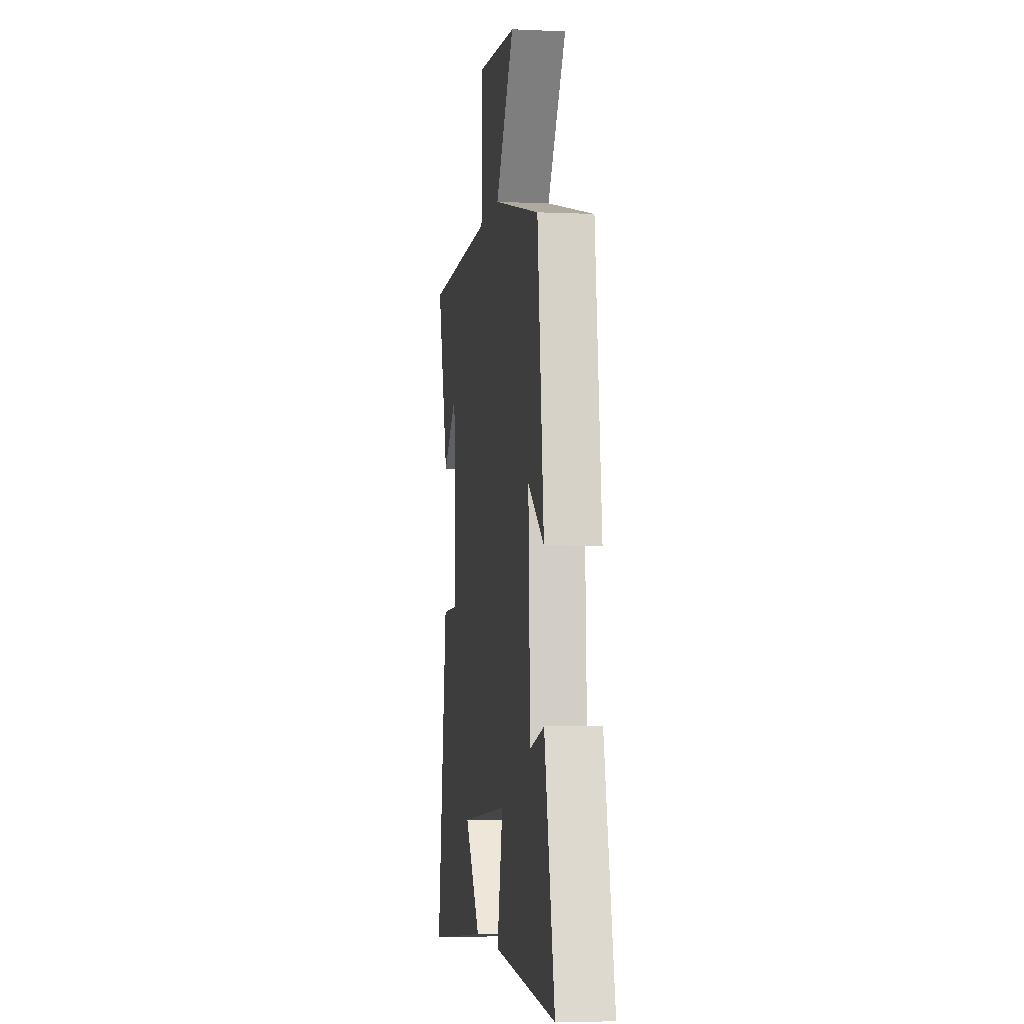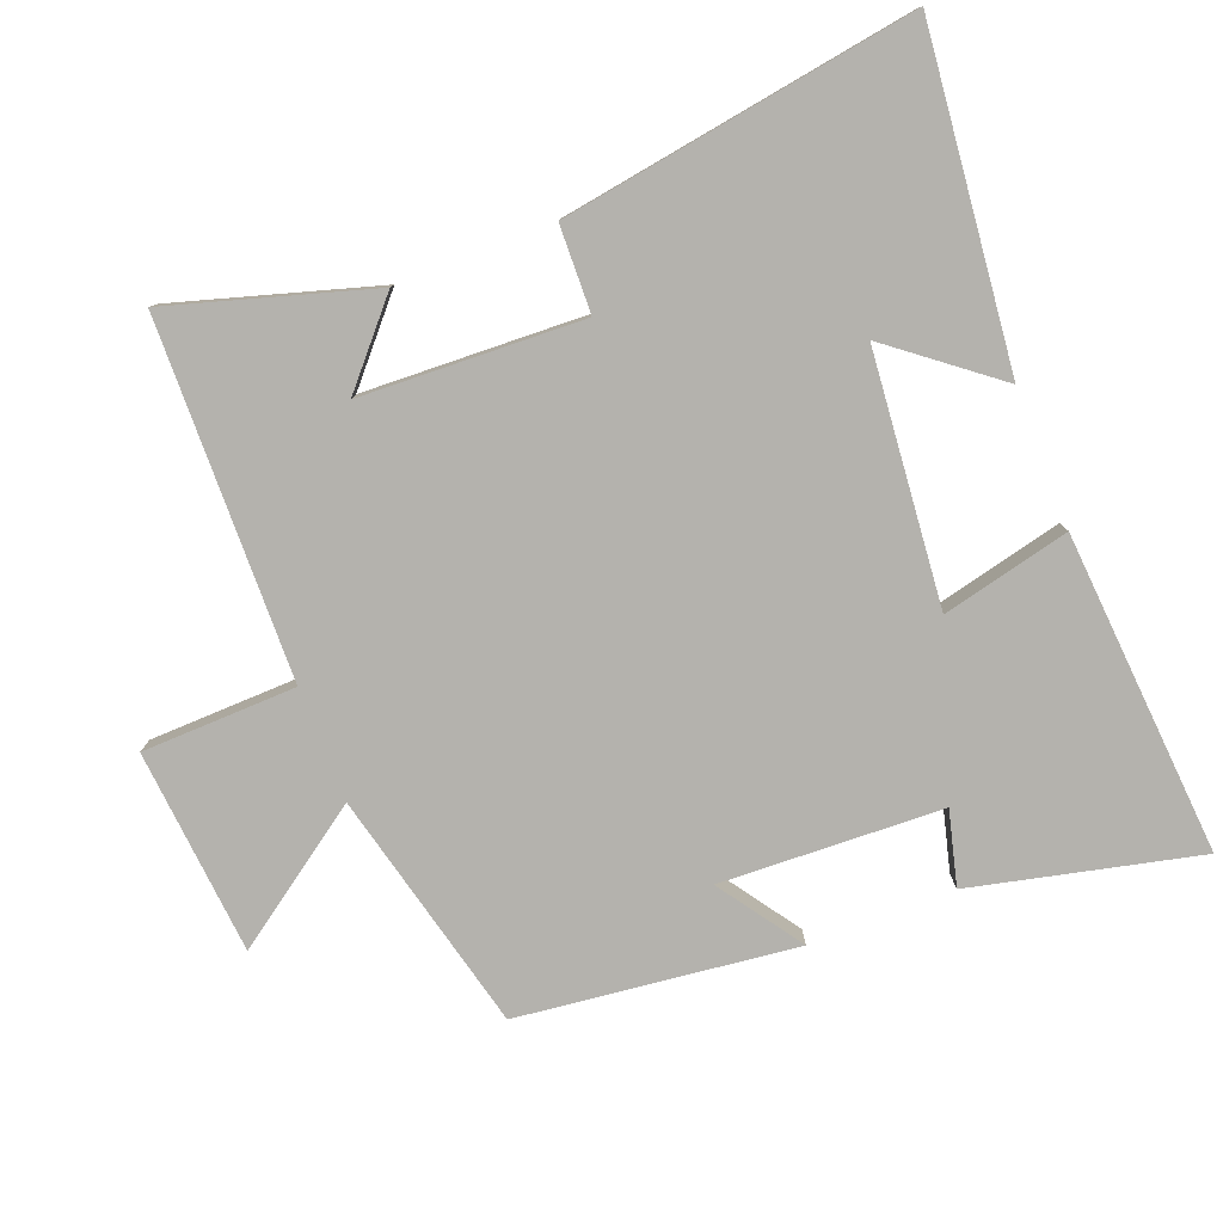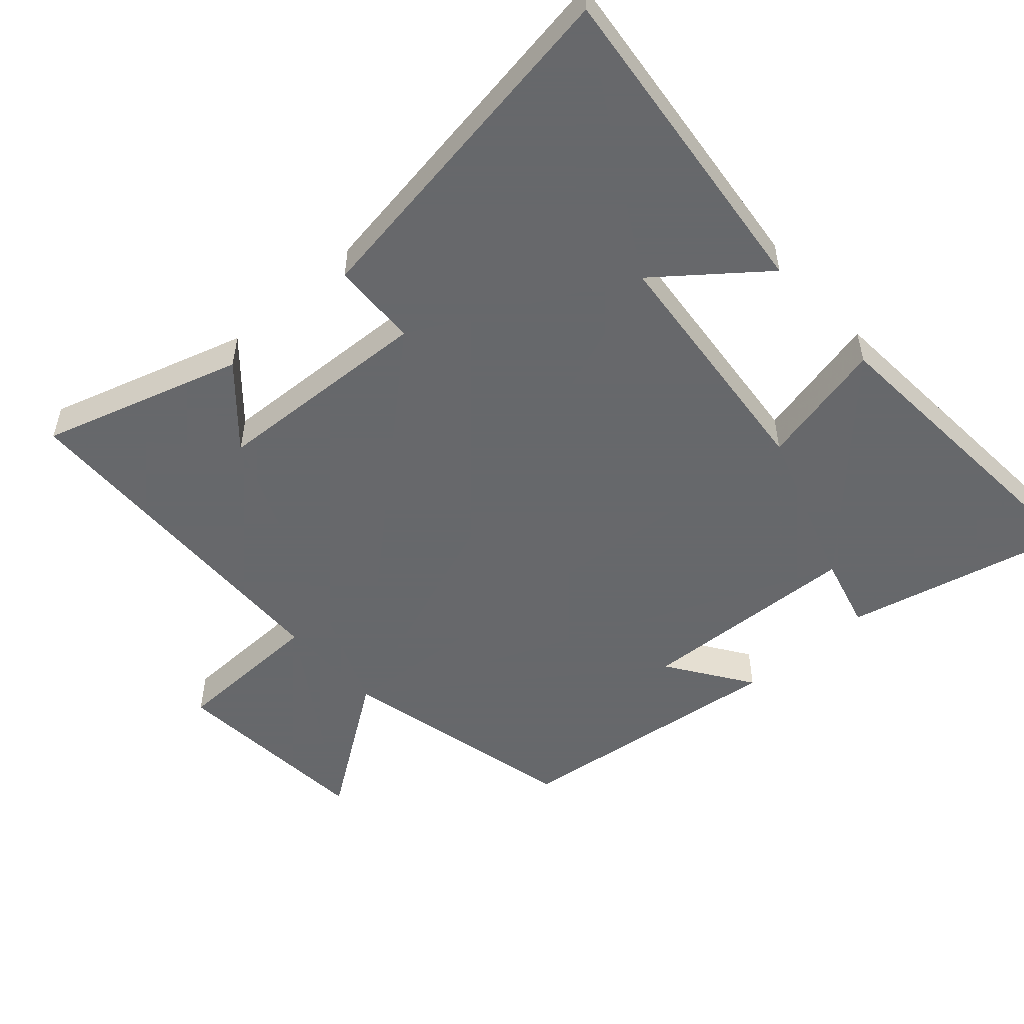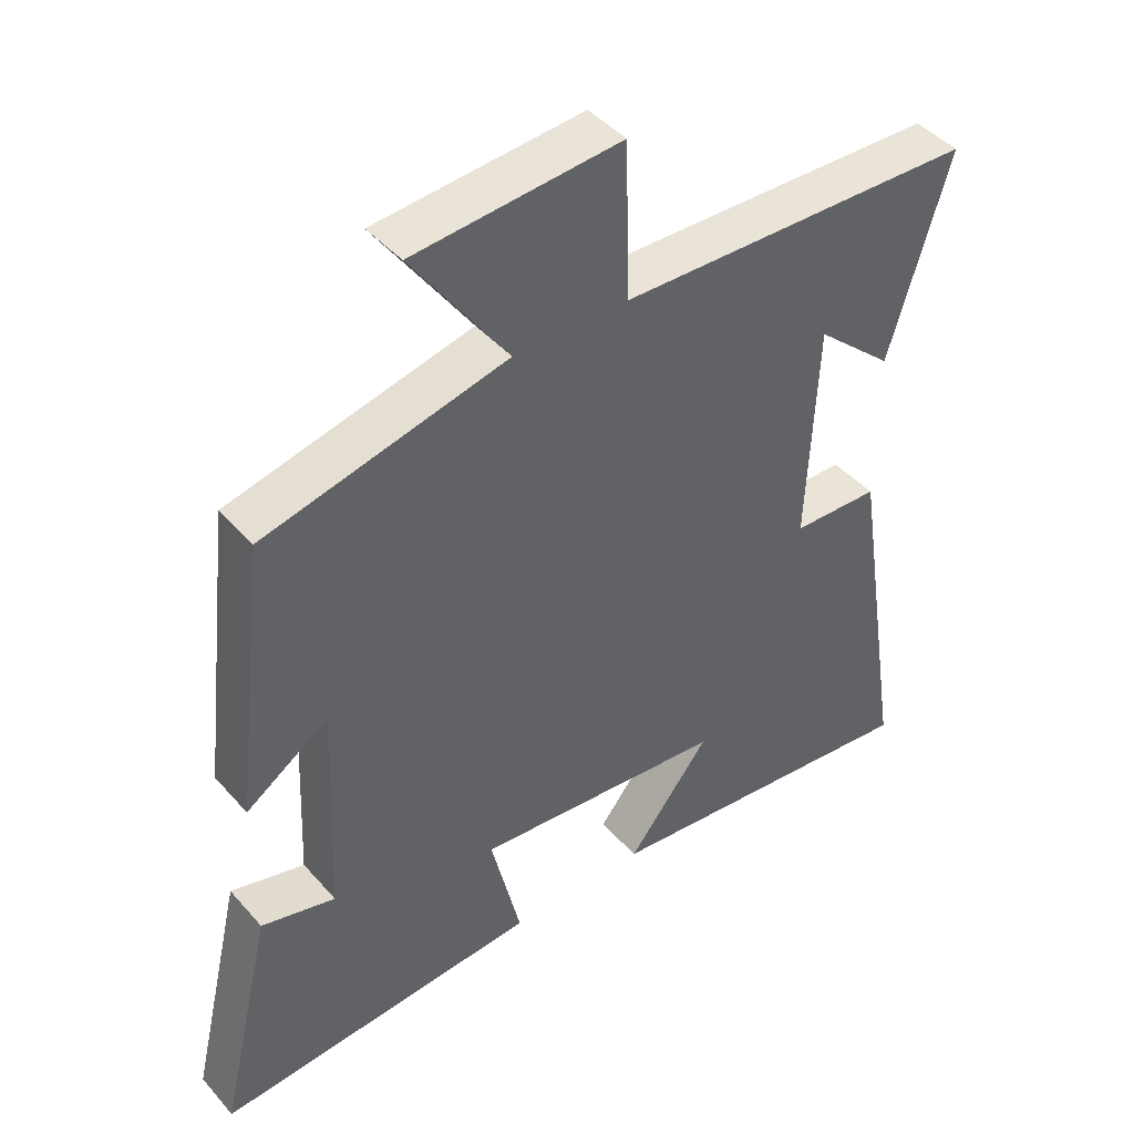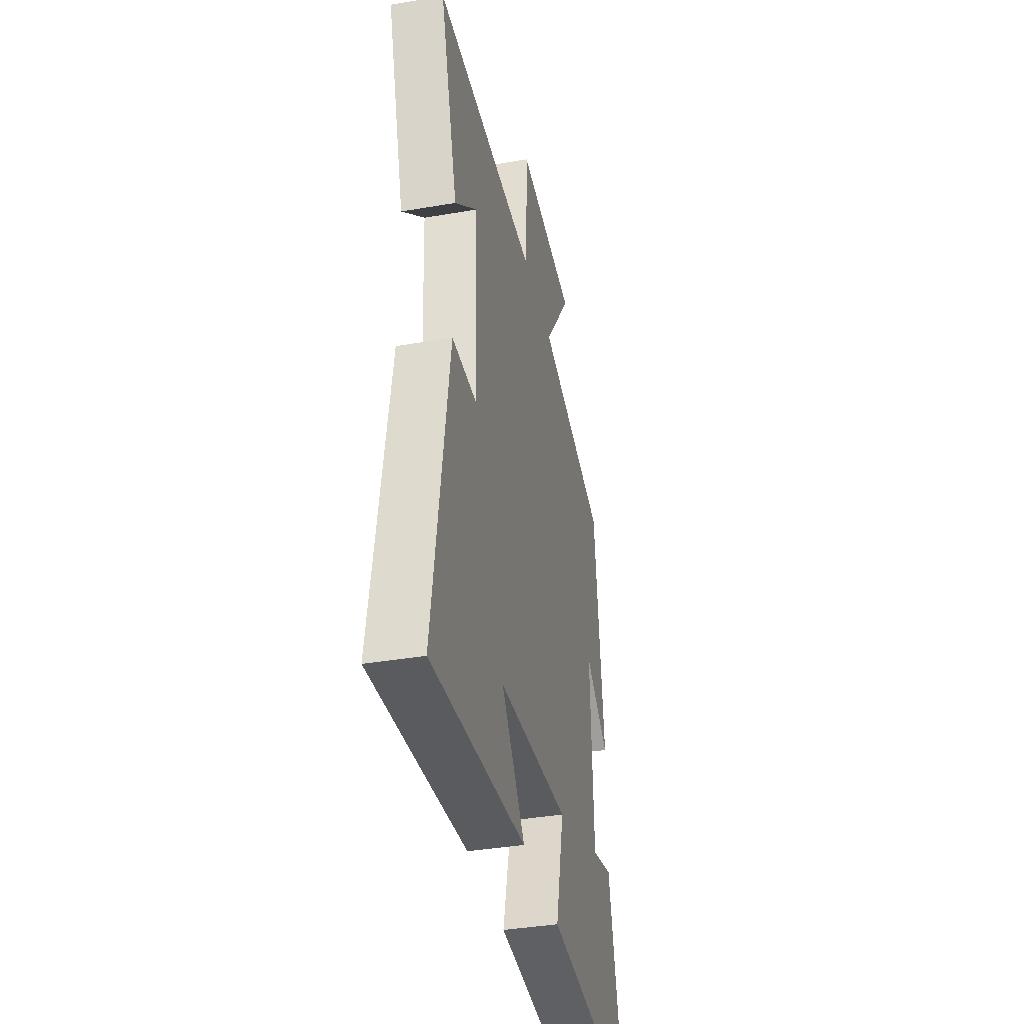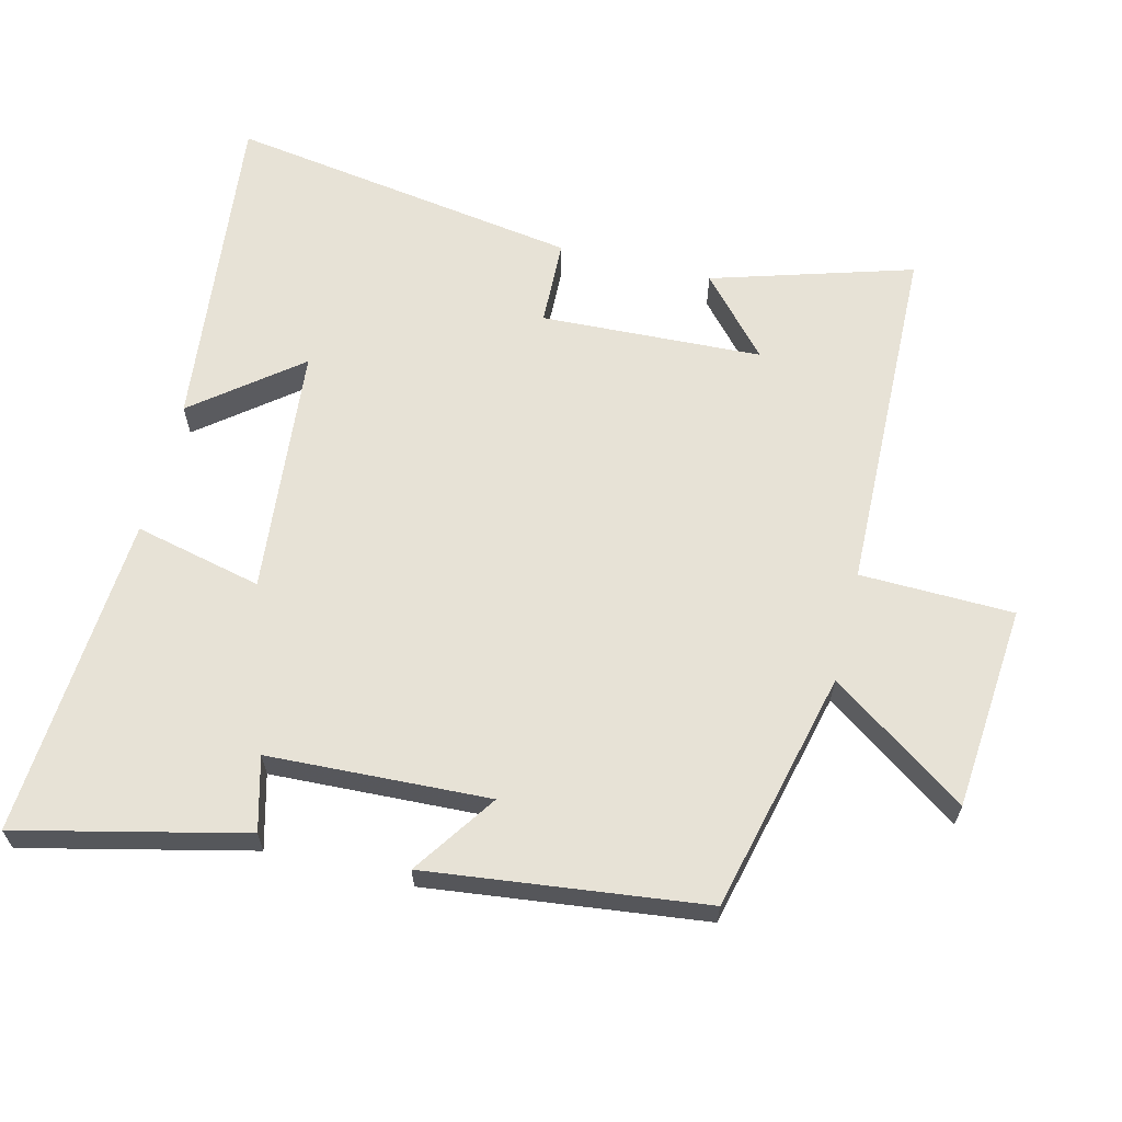
<metadata>
{"format":"obj","ext":"obj","renderer":"f3d","projection":"perspective","resolution":1024,"background":"white","views":[{"elev":-4.5,"azim":-98.2,"up":"+Z"},{"elev":-79.6,"azim":111.3,"up":"+Y"},{"elev":-52.3,"azim":131.5,"up":"+Y"},{"elev":43.6,"azim":-37.8,"up":"+Z"},{"elev":-38.2,"azim":102.3,"up":"+Z"},{"elev":63.5,"azim":-76.2,"up":"+Y"}]}
</metadata>
<code>
v -0.452 0.07 0.414
v -0.099 0.07 0.5
v -0.239 0.07 0.699
v 0.061 0.07 0.725
v 0.067 0.07 0.5
v 0.588 0.07 0.488
v 0.5 0.07 0.194
v 0.387 0.07 0.294
v 0.373 0.07 -0.03
v 0.5 0.07 -0.034
v 0.581 0.07 -0.551
v 0.098 0.07 -0.5
v 0.218 0.07 -0.347
v -0.148 0.07 -0.313
v -0.104 0.07 -0.5
v -0.577 0.07 -0.535
v -0.5 0.07 -0.204
v -0.392 0.07 -0.232
v -0.378 0.07 0.092
v -0.5 0.07 0.008
v -0.452 0 0.414
v -0.099 0 0.5
v -0.239 0 0.699
v 0.061 0 0.725
v 0.067 0 0.5
v 0.588 0 0.488
v 0.5 0 0.194
v 0.387 0 0.294
v 0.373 0 -0.03
v 0.5 0 -0.034
v 0.581 0 -0.551
v 0.098 0 -0.5
v 0.218 0 -0.347
v -0.148 0 -0.313
v -0.104 0 -0.5
v -0.577 0 -0.535
v -0.5 0 -0.204
v -0.392 0 -0.232
v -0.378 0 0.092
v -0.5 0 0.008
f 19 20 1 2
f 18 19 2
f 15 16 17 18
f 14 15 18
f 13 14 18 2
f 10 11 12 13
f 9 10 13
f 8 9 13 2
f 6 7 8
f 5 6 8 2
f 2 3 4 5
f 22 21 40 39
f 22 39 38
f 38 37 36 35
f 38 35 34
f 22 38 34 33
f 33 32 31 30
f 33 30 29
f 22 33 29 28
f 28 27 26
f 22 28 26 25
f 25 24 23 22
f 1 21 22 2
f 2 22 23 3
f 3 23 24 4
f 4 24 25 5
f 5 25 26 6
f 6 26 27 7
f 7 27 28 8
f 8 28 29 9
f 9 29 30 10
f 10 30 31 11
f 11 31 32 12
f 12 32 33 13
f 13 33 34 14
f 14 34 35 15
f 15 35 36 16
f 16 36 37 17
f 17 37 38 18
f 18 38 39 19
f 19 39 40 20
f 20 40 21 1

</code>
